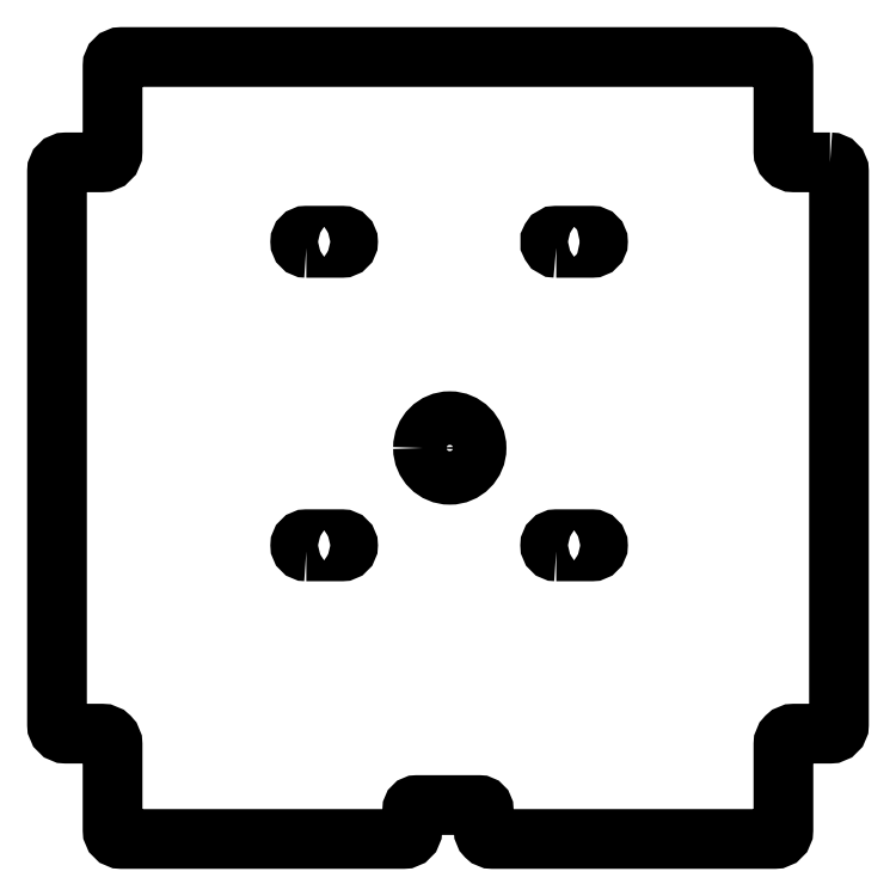
<metadata>
{"format":"dxf","ext":"dxf","renderer":"ezdxf+matplotlib","layout":"modelspace","background":"white","min_lineweight":24,"dpi":150}
</metadata>
<code>
0
SECTION
2
ENTITIES
0
LWPOLYLINE
8
0
90
32
70
1
43
0
10
107.5
20
80
42
-0.4142
10
110
20
77.5
10
110
20
-77.5
42
-0.4142
10
107.5
20
-80
10
97.44
20
-80
42
0.4142
10
94.44
20
-83
10
94.44
20
-107
42
-0.4142
10
91.94
20
-109.5
10
13
20
-109.5
42
-0.4142
10
10.5
20
-107
10
10.5
20
-101.3
42
0.4142
10
9.25
20
-100
10
-8.25
20
-100
42
0.4142
10
-9.5
20
-101.3
10
-9.5
20
-107
42
-0.4142
10
-12
20
-109.5
10
-90.94
20
-109.5
42
-0.4142
10
-93.44
20
-107
10
-93.44
20
-83
42
0.4142
10
-96.44
20
-80
10
-106.5
20
-80
42
-0.4142
10
-109
20
-77.5
10
-109
20
77.5
42
-0.4142
10
-106.5
20
80
10
-96.44
20
80
42
0.4142
10
-93.44
20
83
10
-93.44
20
107
42
-0.4142
10
-90.94
20
109.5
10
91.94
20
109.5
42
-0.4142
10
94.44
20
107
10
94.44
20
83
42
0.4142
10
97.44
20
80
0
LWPOLYLINE
8
0
90
4
70
1
43
0
10
-39.18
20
-28.95
42
-1
10
-39.18
20
-25.55
10
-29.18
20
-25.55
42
-1
10
-29.18
20
-28.95
0
LWPOLYLINE
8
0
90
4
70
1
43
0
10
-39.18
20
56.05
42
-1
10
-39.18
20
59.45
10
-29.18
20
59.45
42
-1
10
-29.18
20
56.05
0
LWPOLYLINE
8
0
90
4
70
1
43
0
10
30.82
20
-28.95
10
40.82
20
-28.95
42
1
10
40.82
20
-25.55
10
30.82
20
-25.55
42
1
0
LWPOLYLINE
8
0
90
4
70
1
43
0
10
30.82
20
56.05
42
-1
10
30.82
20
59.45
10
40.82
20
59.45
42
-1
10
40.82
20
56.05
0
CIRCLE
8
0
10
-1
20
-3.815e-06
30
0
40
7.5
210
0
220
0
230
-1
0
ENDSEC
0
EOF

</code>
